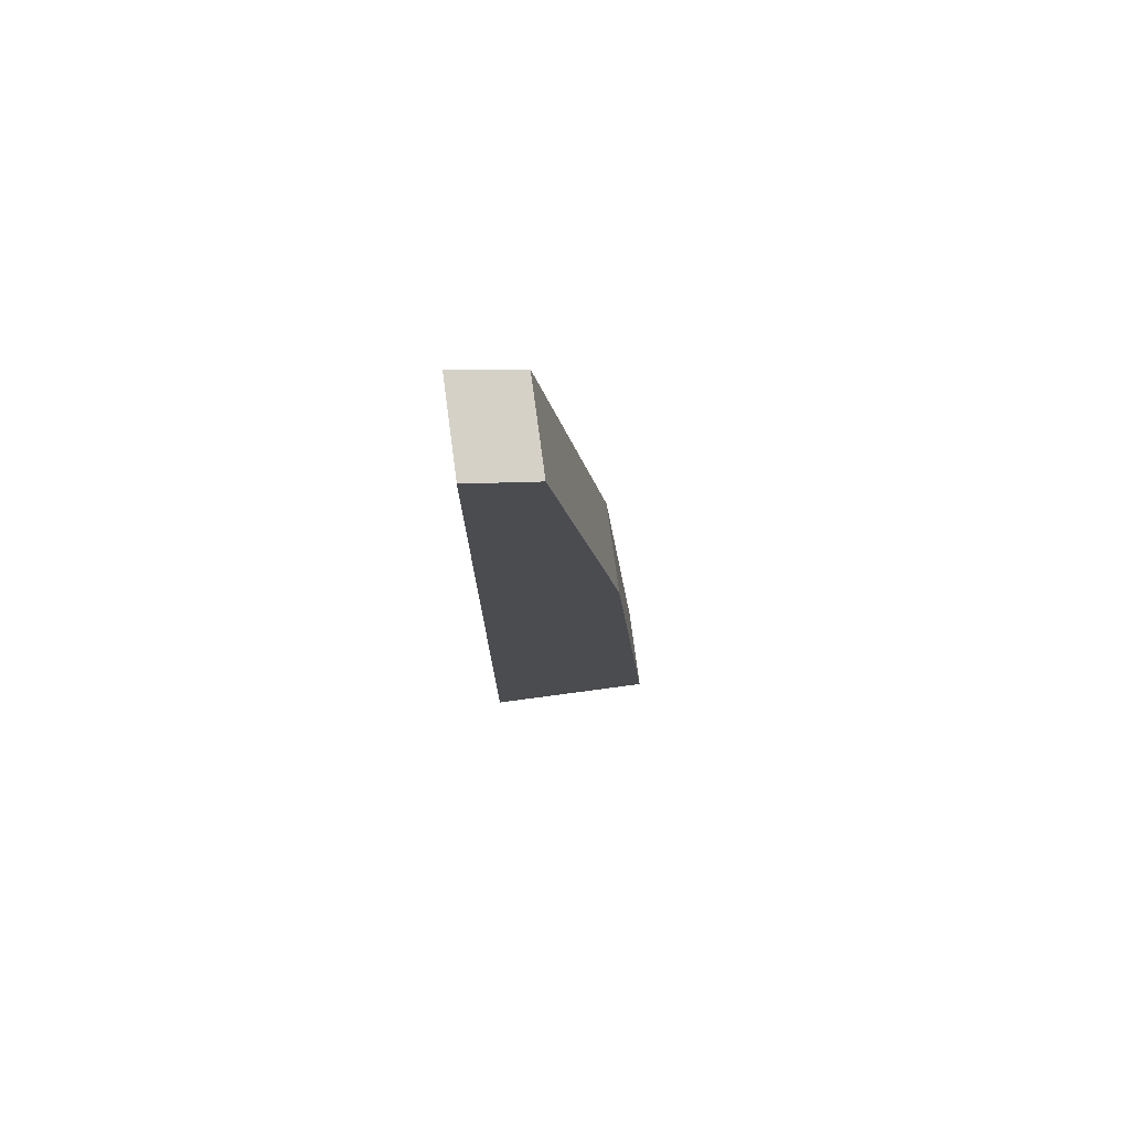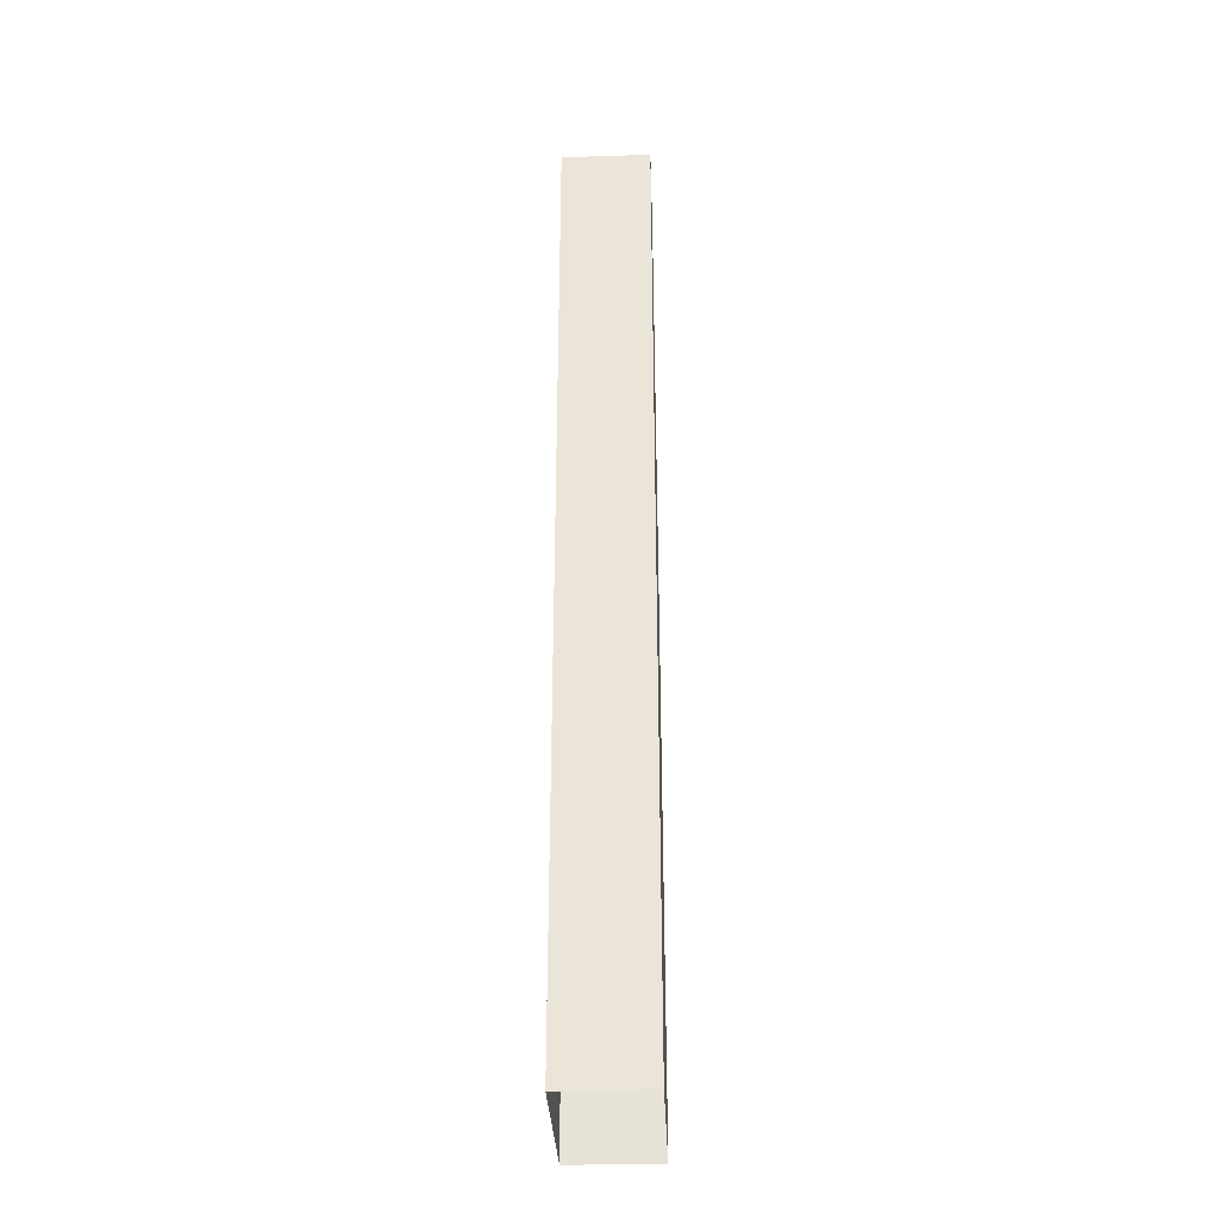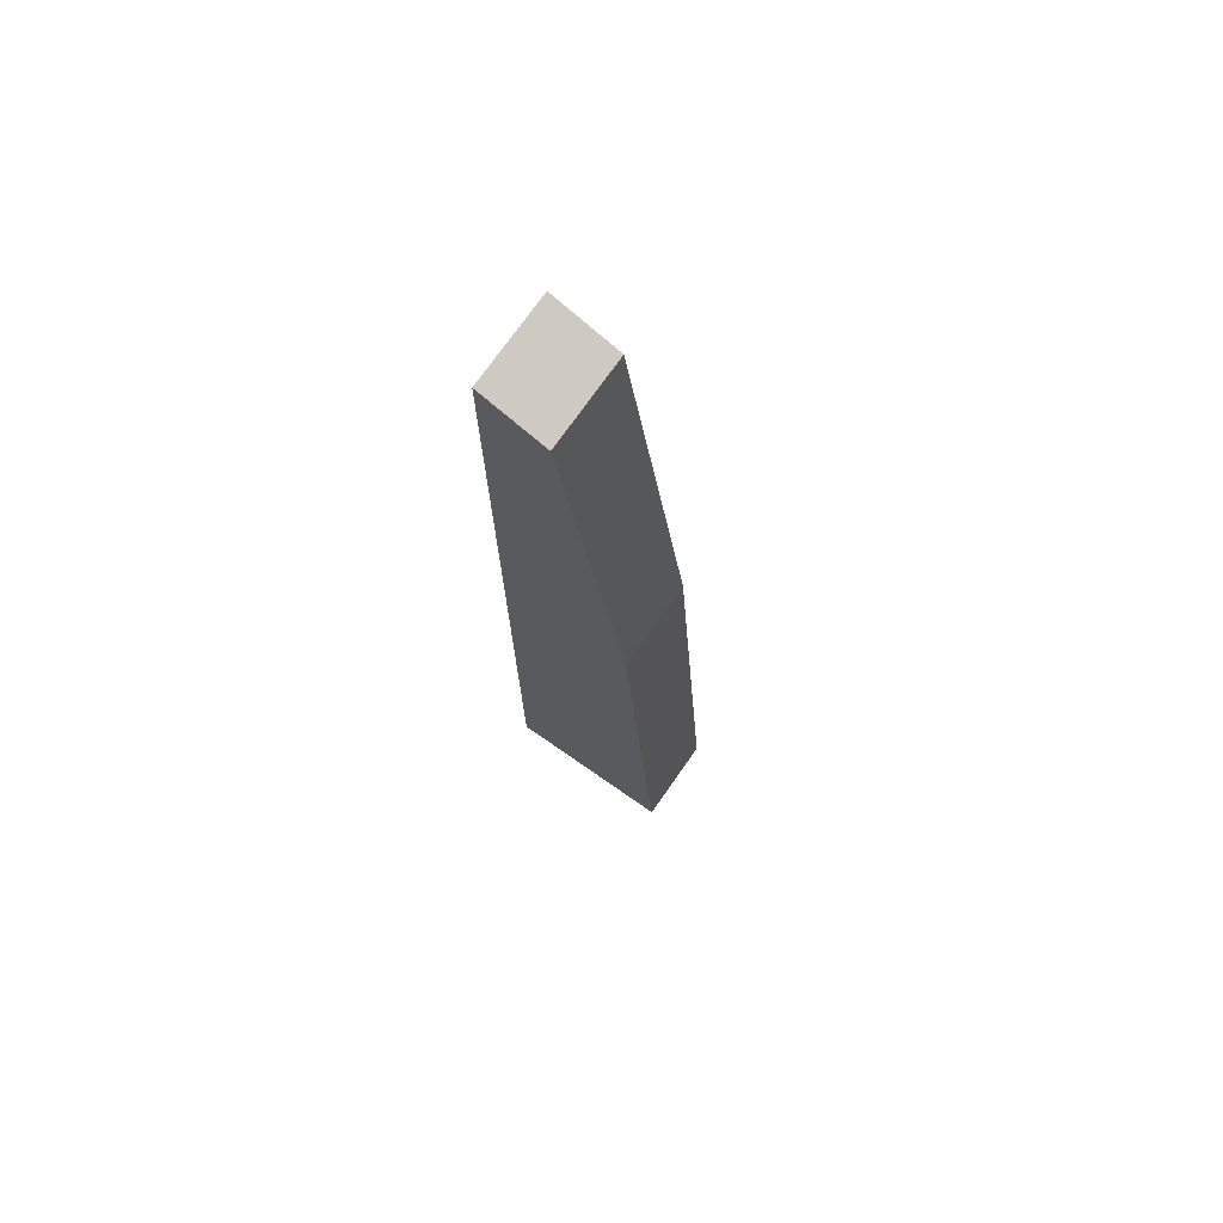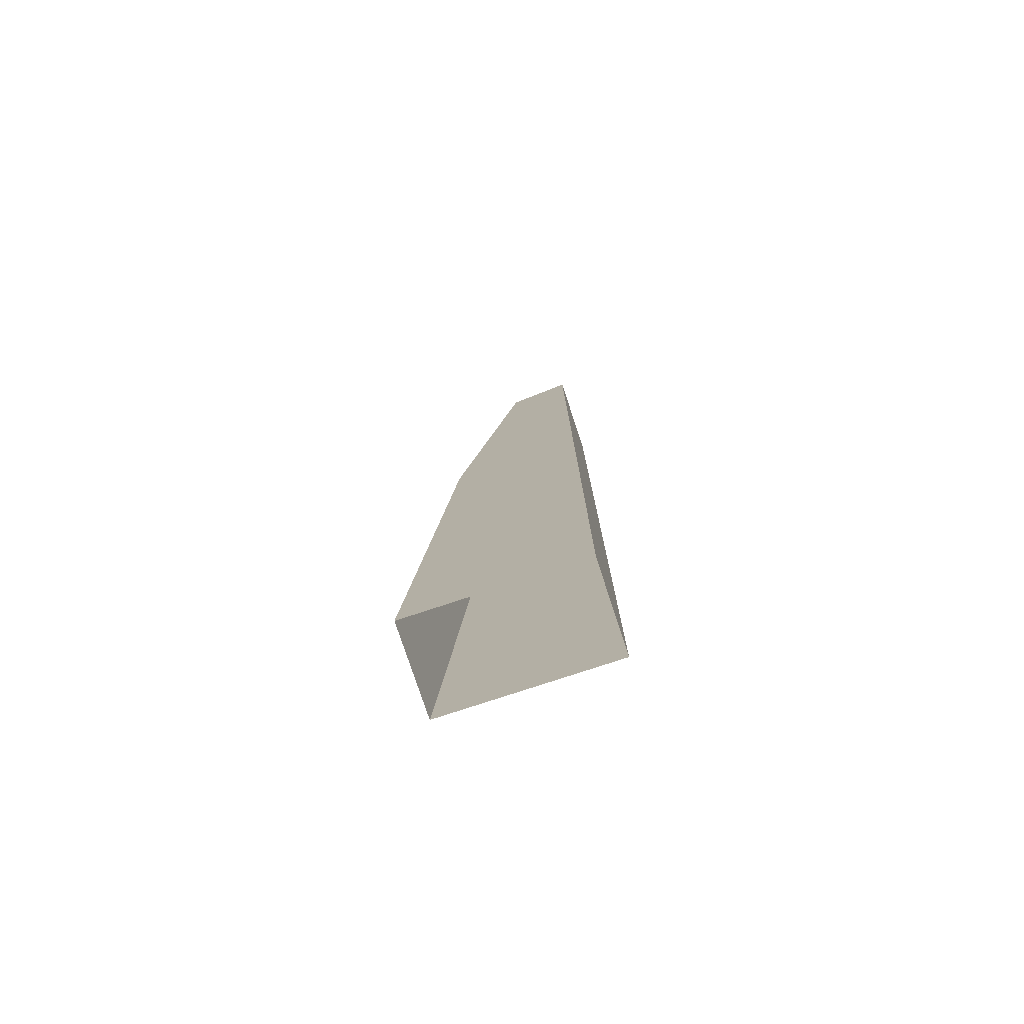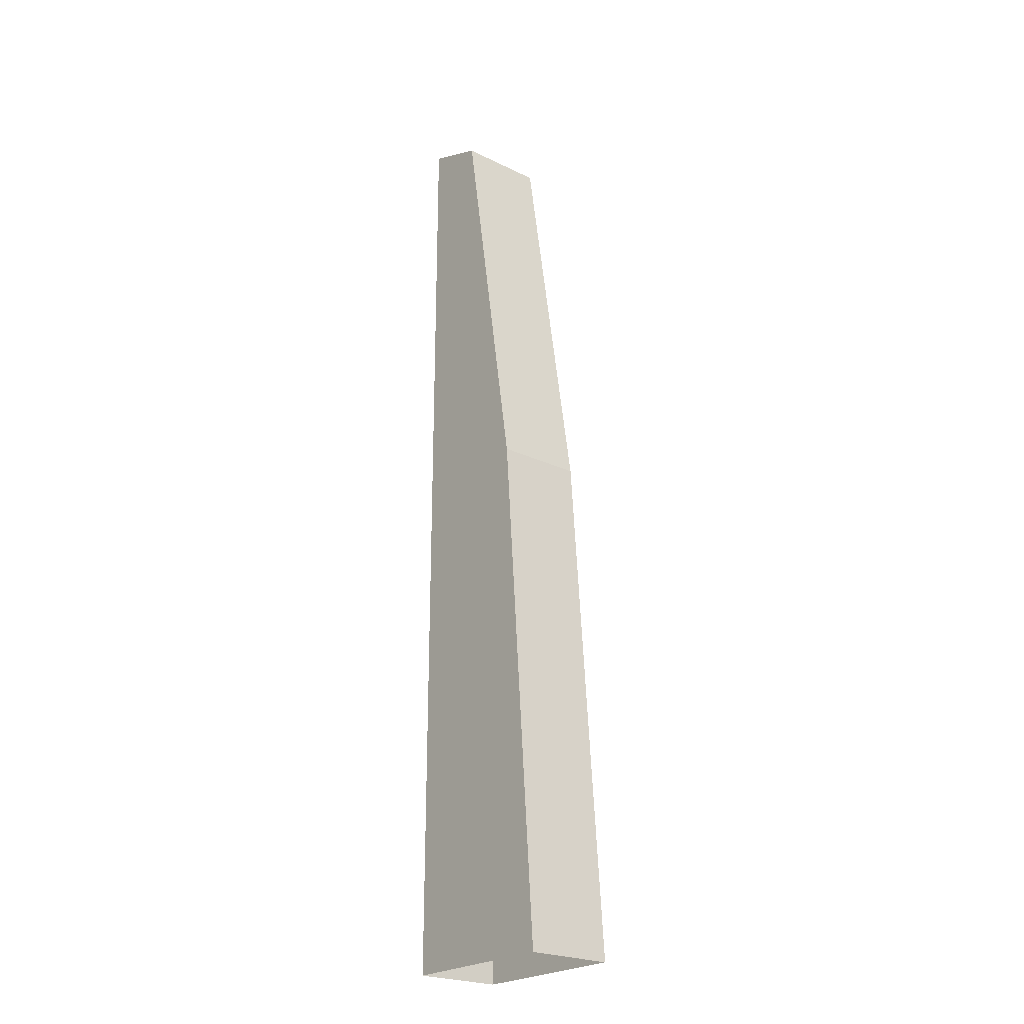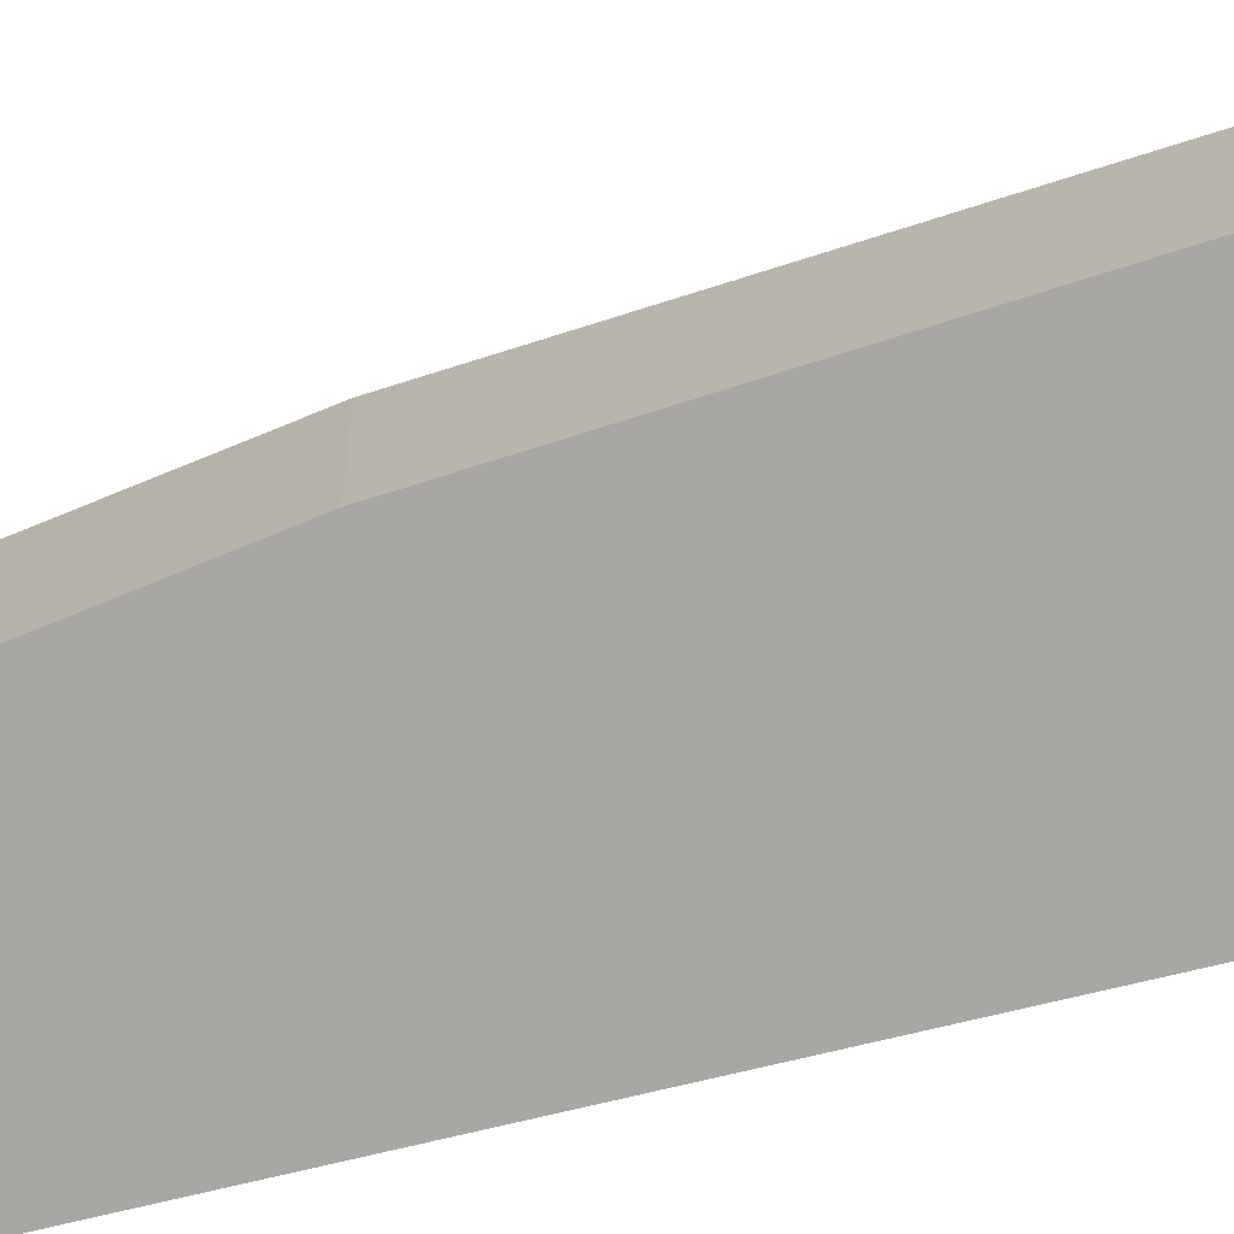
<metadata>
{"format":"obj","ext":"obj","renderer":"f3d","projection":"perspective","resolution":1024,"background":"white","views":[{"elev":76.5,"azim":172.4,"up":"+Y"},{"elev":-33.0,"azim":92.4,"up":"+Y"},{"elev":73.0,"azim":-145.1,"up":"+Y"},{"elev":-77.7,"azim":18.3,"up":"+Y"},{"elev":-23.8,"azim":-129.0,"up":"+Y"},{"elev":-74.6,"azim":-76.7,"up":"+Z"}]}
</metadata>
<code>
o Mesh
v 4.67 225 11.88
v 21.91 231.4 11.88
v 21.91 231.4 -11.55
v 4.67 225 -11.55
v -23.32 -24.19 11.88
v 21.91 -24.19 11.88
v -12.89 115.4 11.88
v 21.91 -24.19 -11.55
v -23.32 -24.19 -11.55
v -12.89 115.4 -11.55
g Box009
f 1 2 3 4
f 5 6 2 7
f 2 1 7
f 6 8 3 2
f 9 10 4 8
f 8 4 3
f 9 5 7 10
f 4 10 7 1

</code>
